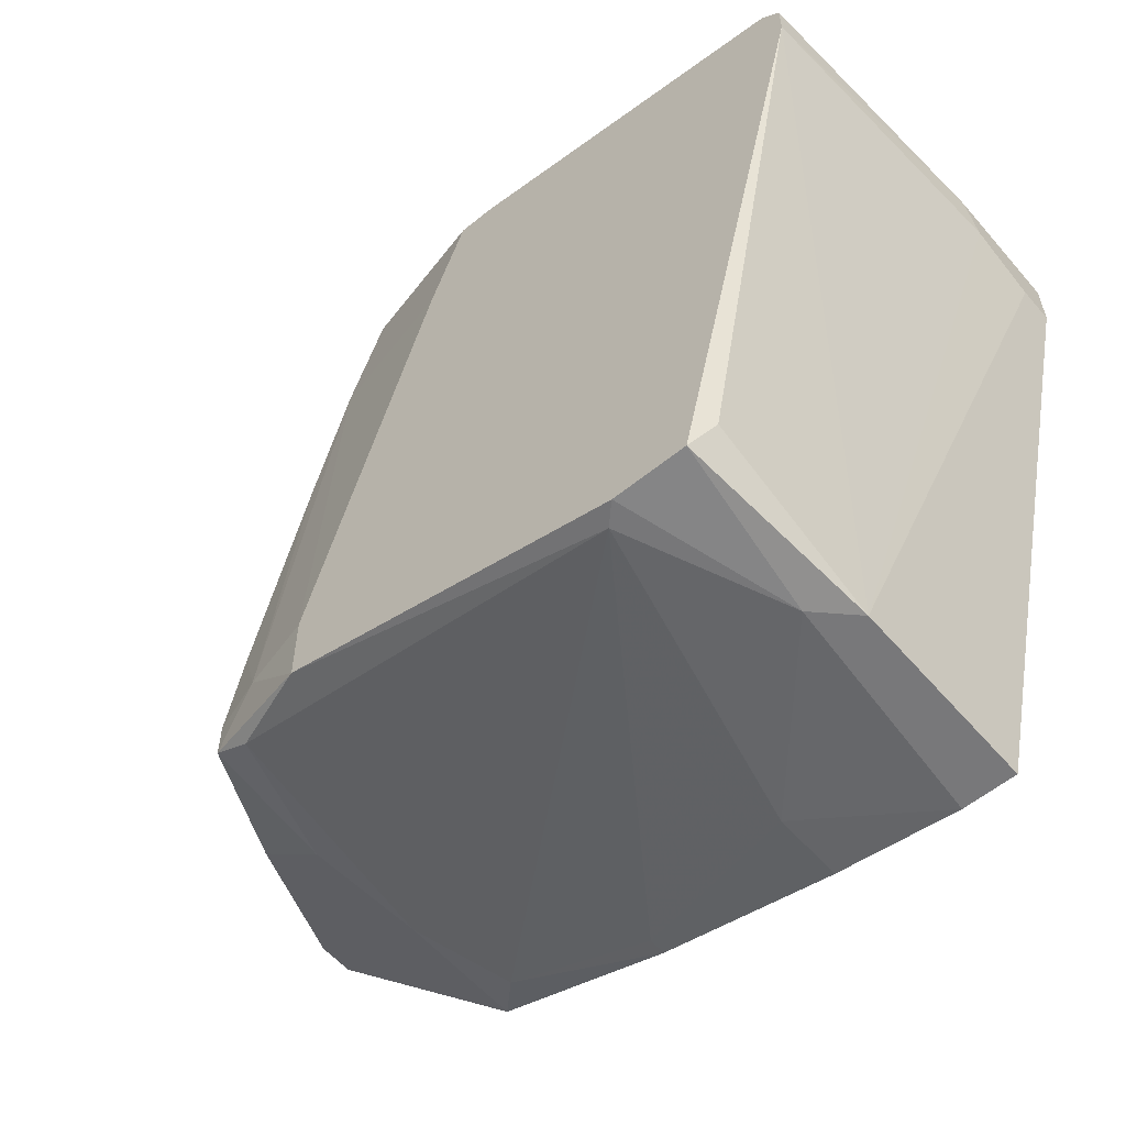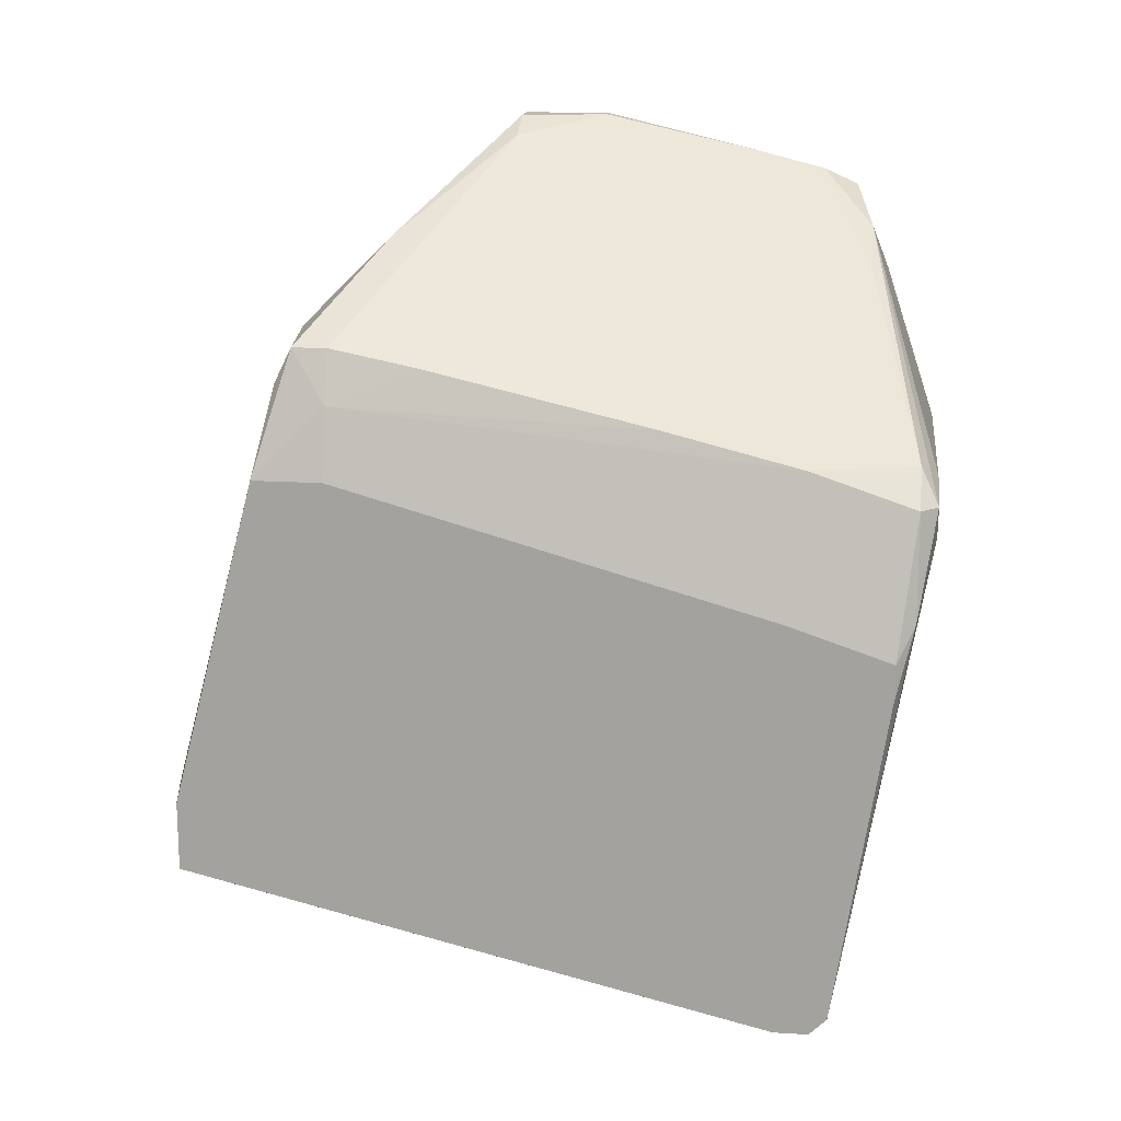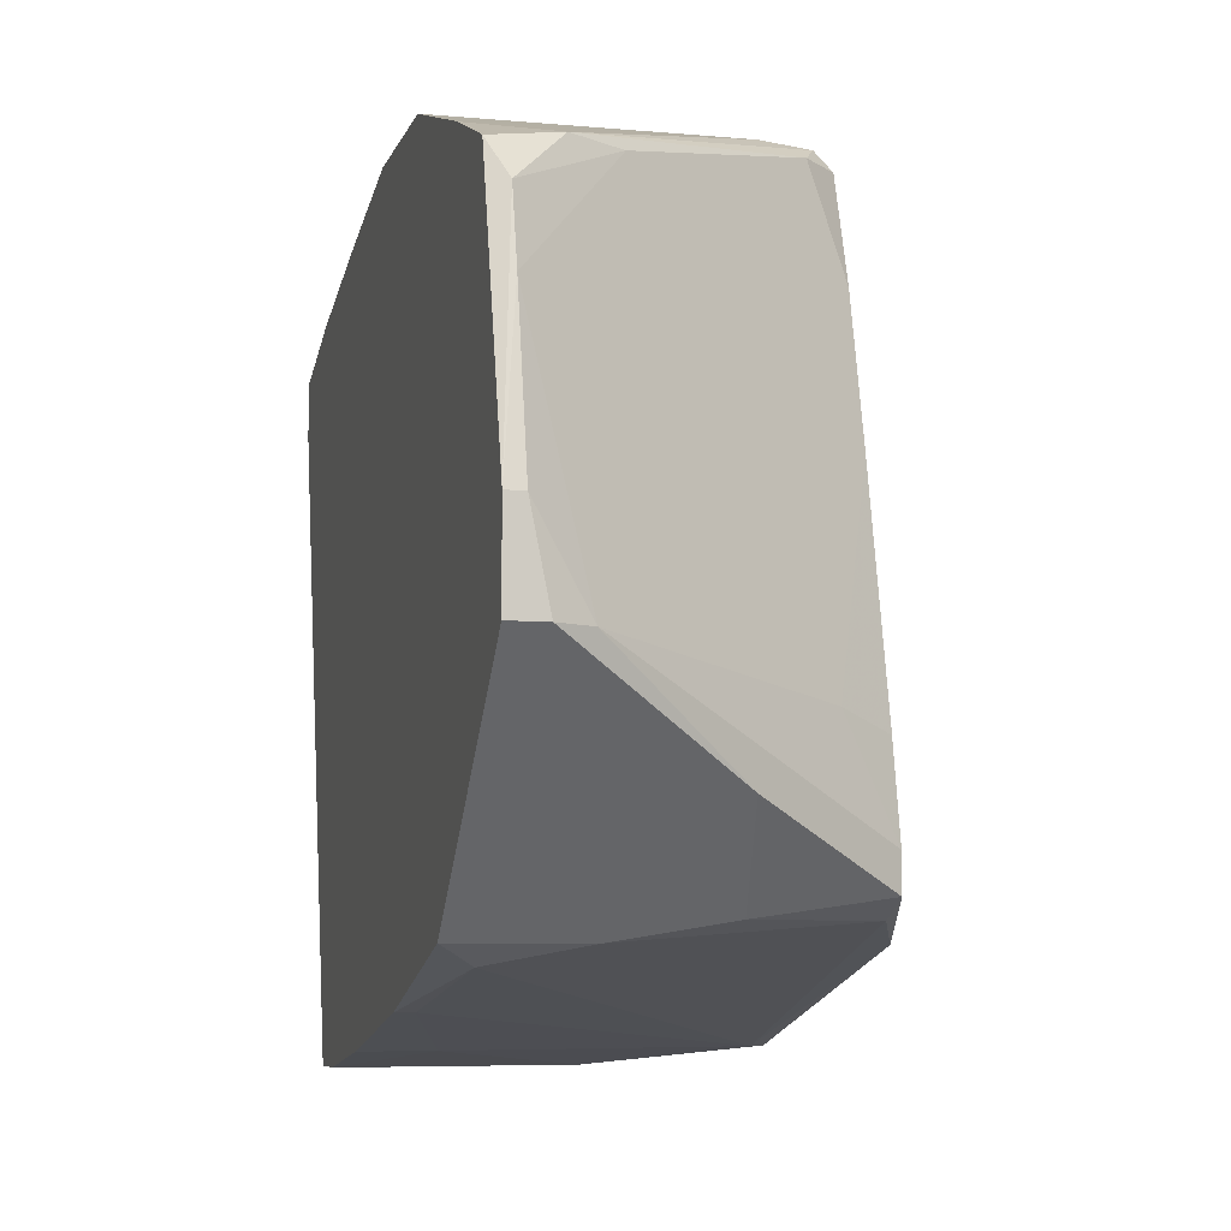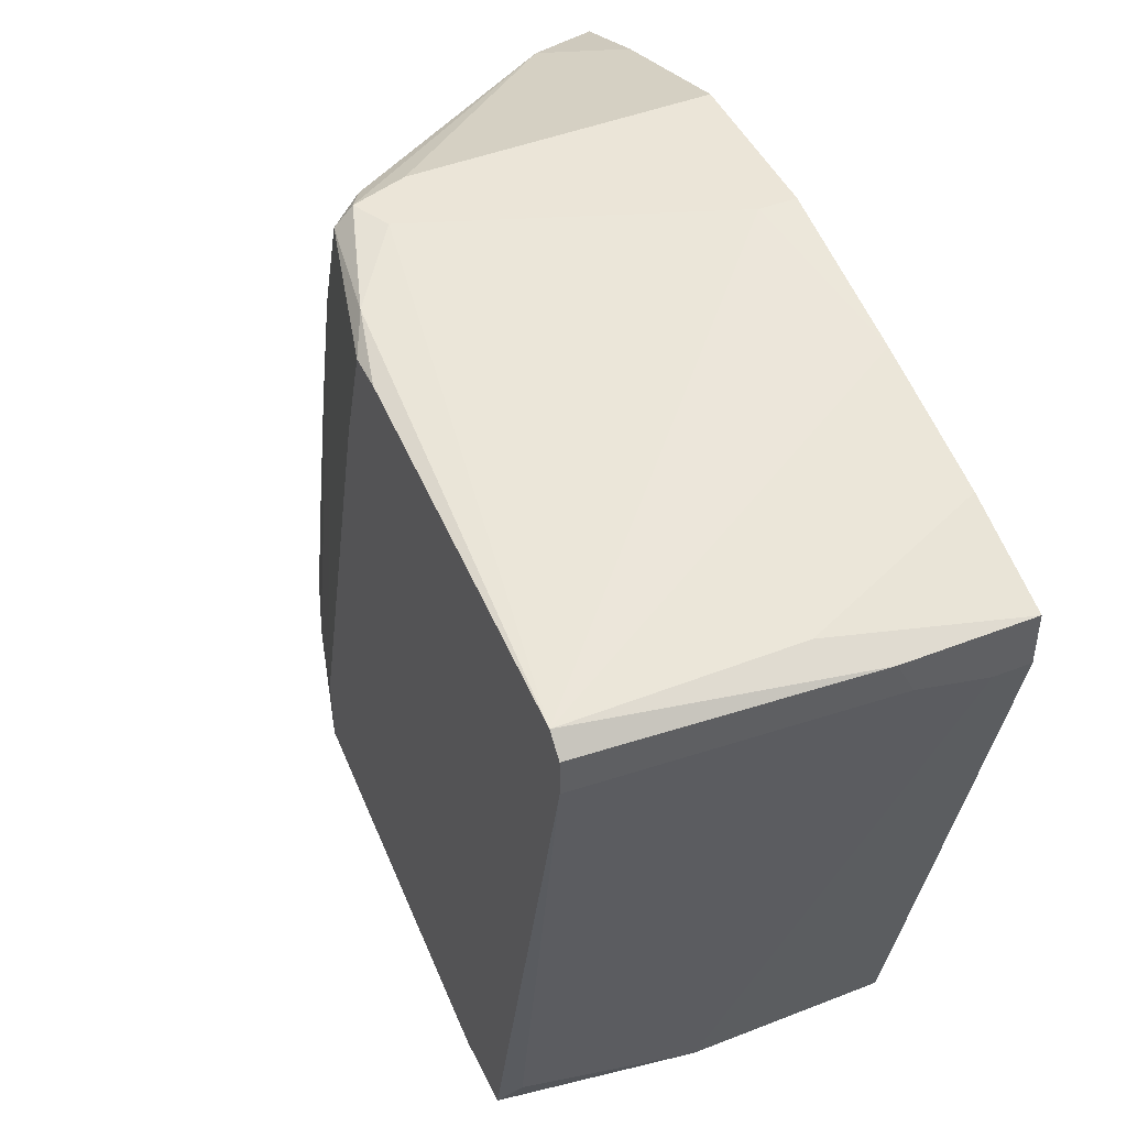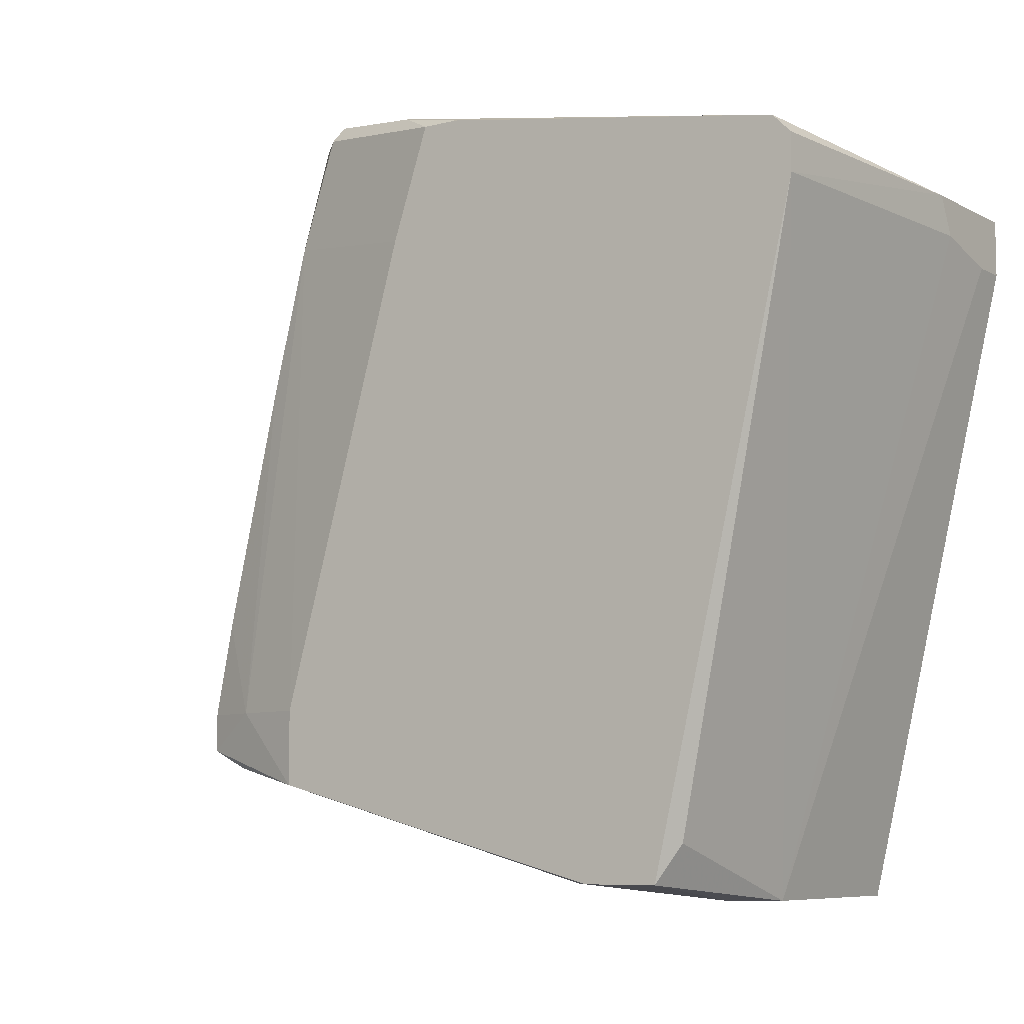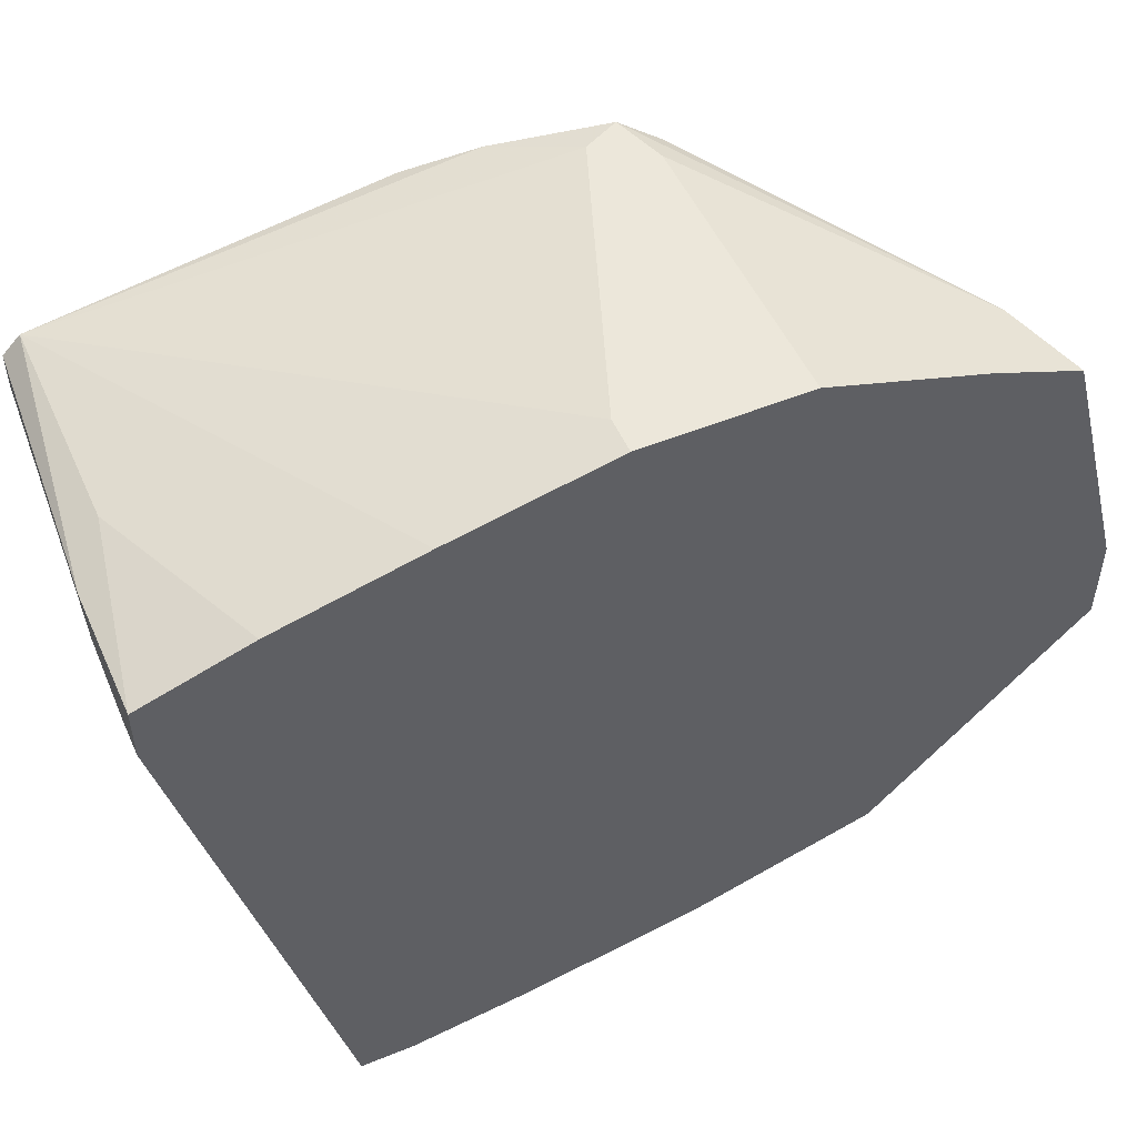
<metadata>
{"format":"obj","ext":"obj","renderer":"f3d","projection":"perspective","resolution":1024,"background":"white","views":[{"elev":-57.6,"azim":-49.7,"up":"+Z"},{"elev":15.8,"azim":-82.4,"up":"+Y"},{"elev":-7.0,"azim":165.3,"up":"+Z"},{"elev":45.6,"azim":-24.3,"up":"+Z"},{"elev":-7.5,"azim":-55.2,"up":"+Z"},{"elev":51.4,"azim":66.1,"up":"+Z"}]}
</metadata>
<code>
v -0.02488 0.009317 0.02292
v -0.02488 0.01871 -0.017
v -0.02488 0.01871 -0.01466
v -0.02488 0.01402 0.006479
v -0.02488 0.01636 -0.01818
v -0.02488 0.01167 0.01587
v -0.02488 0.01754 -0.008785
v -0.02723 -0.01651 -0.02523
v -0.02723 -0.0259 0.0147
v -0.02723 -0.0259 0.01705
v -0.02723 0.0105 -0.01935
v -0.02723 0.0105 -0.01466
v -0.02723 -0.02473 0.01822
v -0.02723 -6.7e-05 0.02174
v -0.02723 0.002278 0.0147
v -0.02723 -0.002417 0.02174
v -0.02723 -0.01181 -0.02523
v -0.01431 -0.01768 -0.0264
v -0.001392 -0.02708 0.01705
v -0.001392 -0.02708 0.01352
v -0.001392 0.0105 0.0241
v -0.001392 0.005795 -0.02288
v -0.001392 -0.00594 -0.02523
v -0.001392 -0.01064 0.02174
v -0.001392 0.02106 0.02057
v -0.001392 -0.01768 -0.0264
v -0.001392 -0.02003 0.01939
v -0.001392 -6.7e-05 0.0241
v -0.001392 0.03163 0.000607
v -0.001392 0.03163 -0.00526
v -0.001392 0.02693 0.01822
v -0.001392 -0.01416 -0.0264
v -0.001392 0.01754 -0.01935
v -0.008442 -0.02708 0.0147
v -0.02018 0.0105 0.0241
v -0.0237 0.009317 0.0241
v -0.02605 0.01519 -0.01466
v -0.02605 -0.01064 -0.02523
v -0.02605 -0.01768 -0.02288
v -0.02605 0.002278 0.02292
v -0.01665 -0.01533 -0.0264
v -0.01665 0.01871 -0.01818
v -0.003741 -0.02708 0.01352
v -0.003741 0.01519 -0.02053
v -0.003741 -6.7e-05 0.0241
v -0.003741 0.03163 -0.00526
v -0.01314 -0.02473 0.01822
v -0.02253 0.01167 0.02292
v -0.02253 0.006973 0.0241
v -0.002568 0.02811 0.01587
v -0.002568 0.005795 -0.02288
v -0.002568 0.03163 0.000607
v -0.002568 0.02928 0.01117
v -0.009613 -0.02708 0.01705
v -0.009613 0.02224 0.01939
v -0.009613 0.01754 -0.01935
v -0.006093 -0.00594 -0.02523
v -0.006093 0.03045 -0.00526
v -0.006093 0.02459 0.01939
v -0.01548 0.02459 -0.01231
v -0.02135 0.01988 -0.007608
f 22 32 23
f 25 21 22
f 22 21 26
f 26 21 19
f 25 22 30
f 8 13 11
f 13 8 9
f 30 22 33
f 11 13 16
f 18 26 43
f 45 21 36
f 19 21 27
f 11 16 15
f 9 8 39
f 8 18 39
f 18 9 39
f 13 45 49
f 45 36 49
f 1 36 48
f 36 59 48
f 30 33 60
f 33 56 60
f 25 30 31
f 59 25 31
f 50 59 31
f 11 15 12
f 45 13 24
f 27 21 24
f 59 50 55
f 48 59 55
f 26 18 41
f 18 8 41
f 38 57 41
f 41 57 32
f 22 26 32
f 26 41 32
f 33 22 44
f 56 33 44
f 38 56 44
f 11 2 5
f 38 11 5
f 56 38 5
f 21 25 35
f 36 21 35
f 25 59 35
f 59 36 35
f 19 13 54
f 43 19 54
f 26 19 20
f 43 26 20
f 19 43 20
f 21 45 28
f 24 21 28
f 45 24 28
f 60 2 3
f 58 60 3
f 2 60 42
f 60 56 42
f 5 2 42
f 56 5 42
f 13 9 10
f 54 13 10
f 9 54 10
f 1 48 6
f 12 15 6
f 55 4 6
f 48 55 6
f 31 30 29
f 50 31 29
f 30 52 29
f 15 16 14
f 1 6 14
f 6 15 14
f 2 11 37
f 4 7 37
f 11 12 37
f 7 3 37
f 3 2 37
f 12 6 37
f 6 4 37
f 9 18 34
f 18 43 34
f 54 9 34
f 43 54 34
f 13 19 47
f 19 27 47
f 24 13 47
f 27 24 47
f 8 11 17
f 11 38 17
f 41 8 17
f 38 41 17
f 16 13 40
f 36 1 40
f 13 49 40
f 49 36 40
f 1 14 40
f 14 16 40
f 30 60 46
f 60 58 46
f 52 30 46
f 58 52 46
f 22 57 51
f 57 38 51
f 44 22 51
f 38 44 51
f 52 58 53
f 55 50 53
f 50 29 53
f 29 52 53
f 7 4 61
f 4 55 61
f 58 3 61
f 3 7 61
f 53 58 61
f 55 53 61
f 57 22 23
f 32 57 23

</code>
